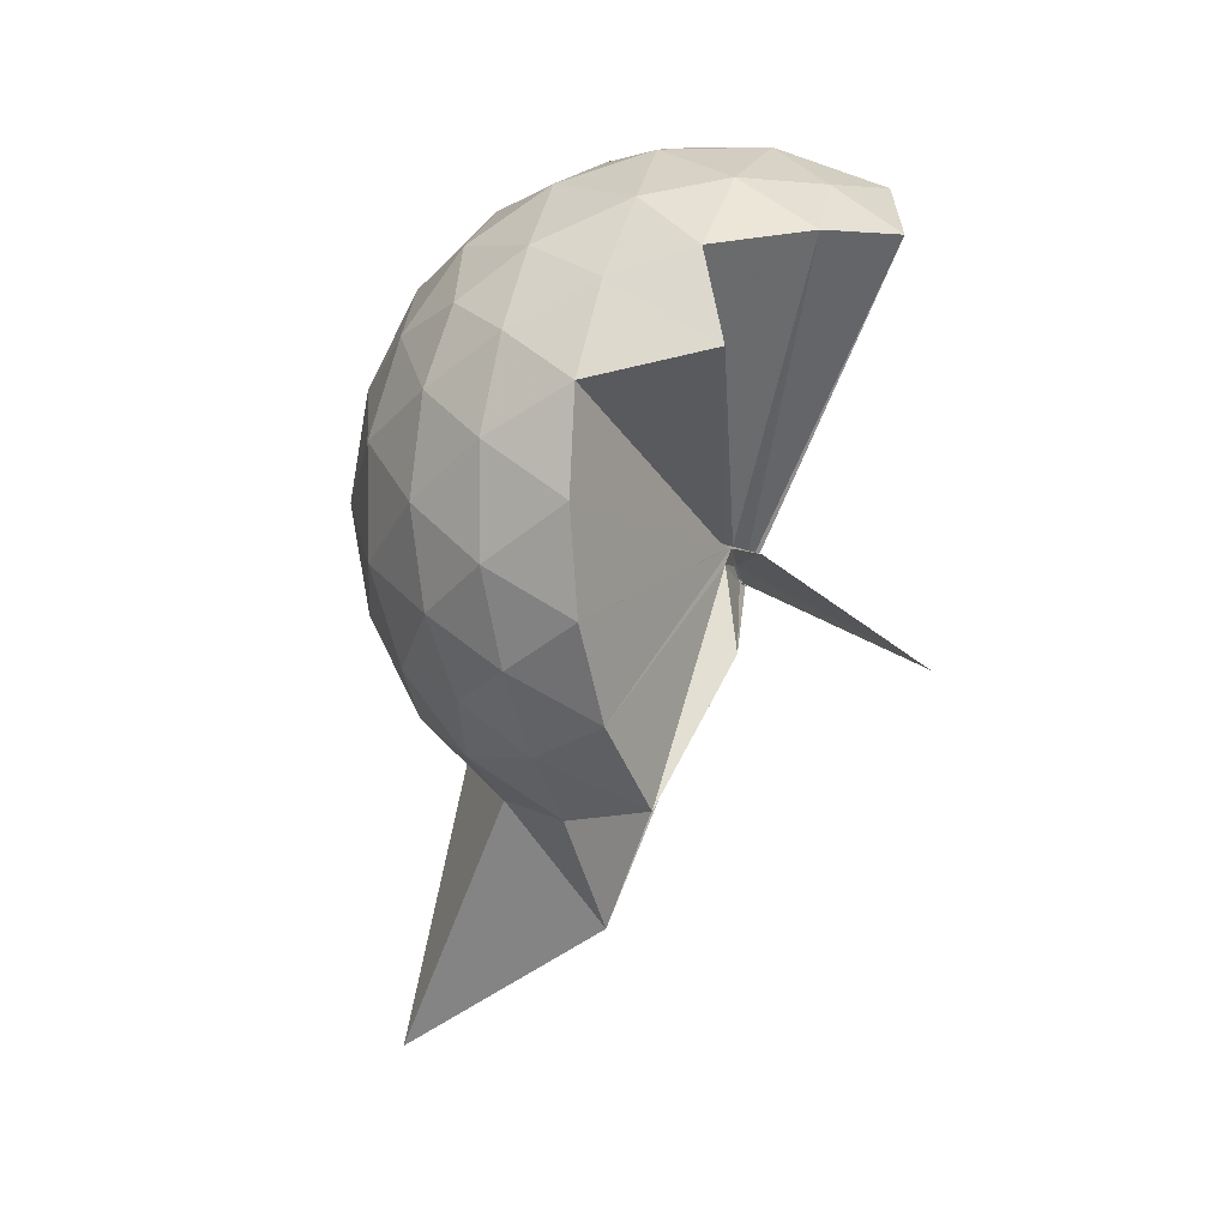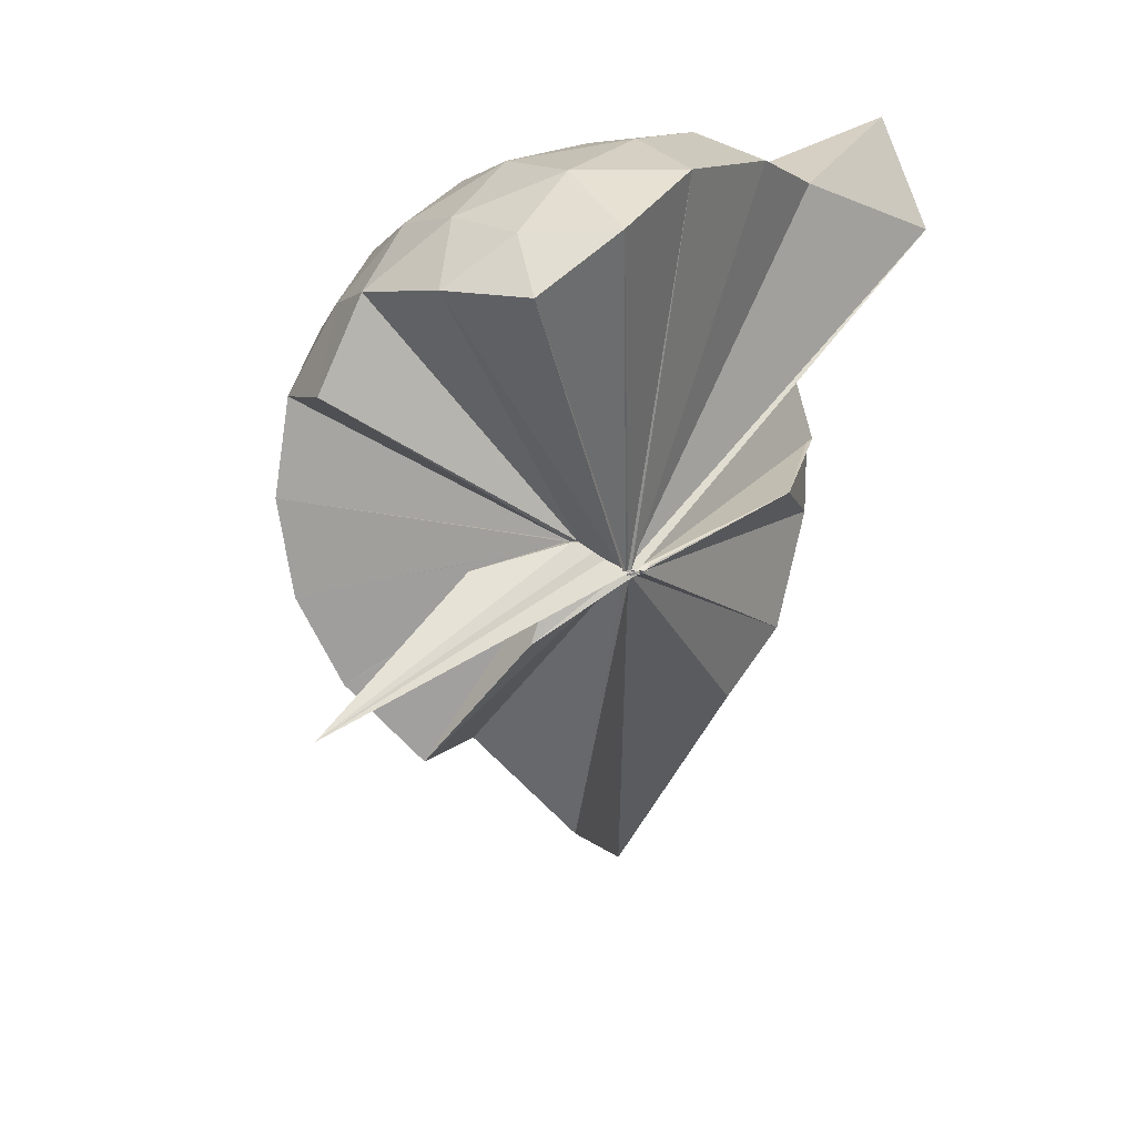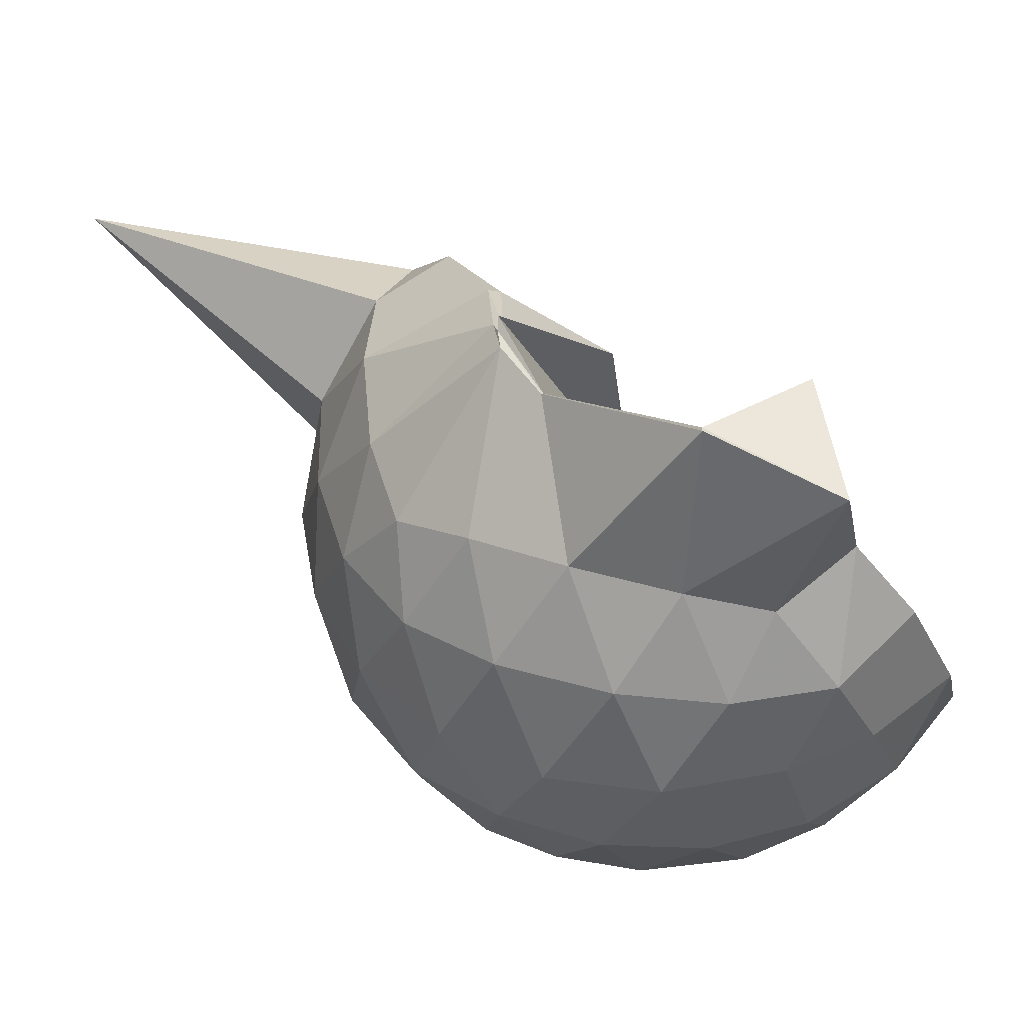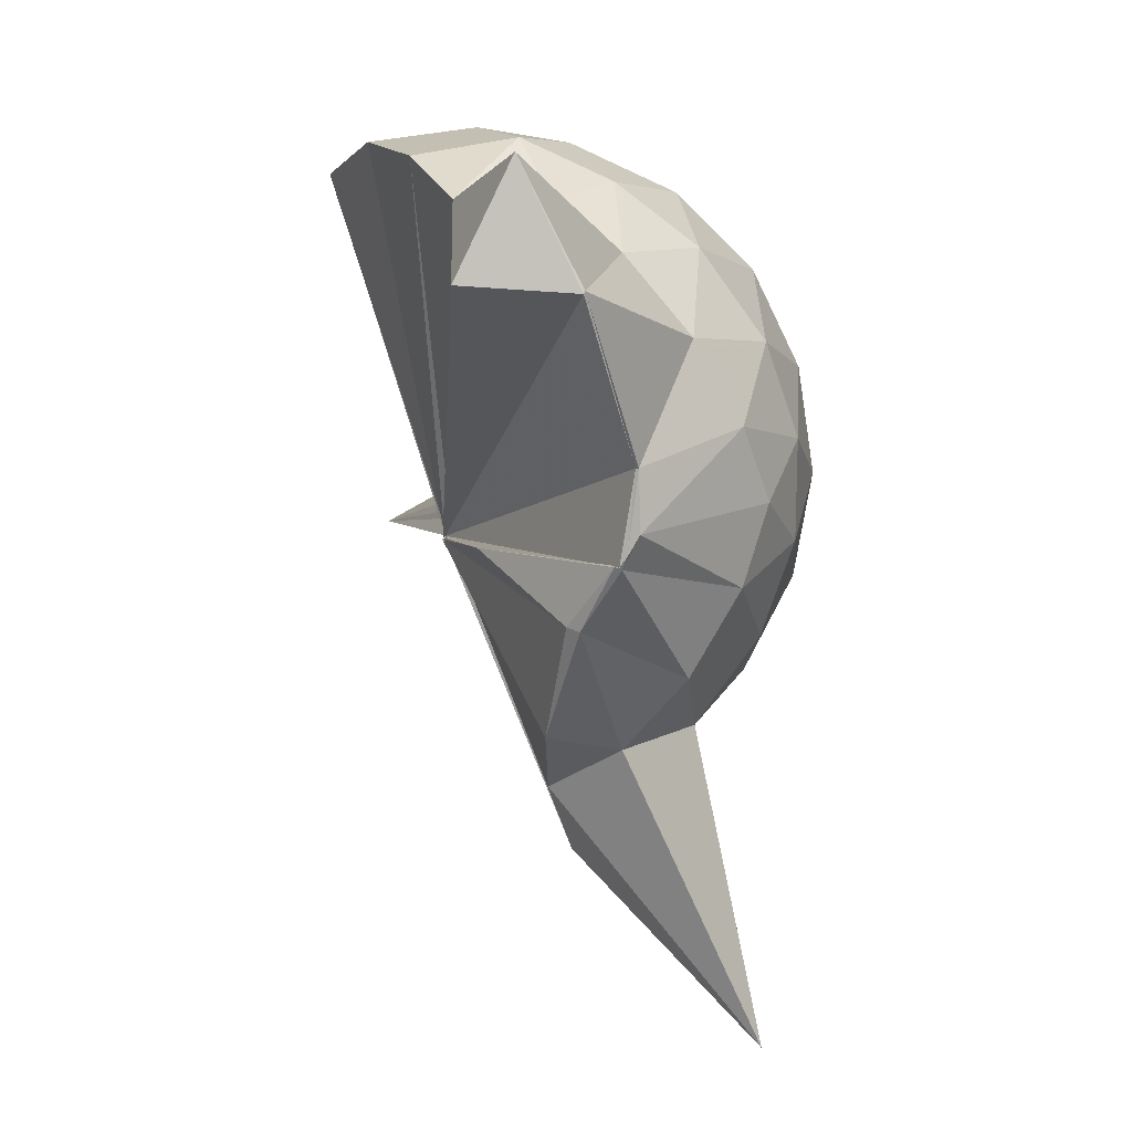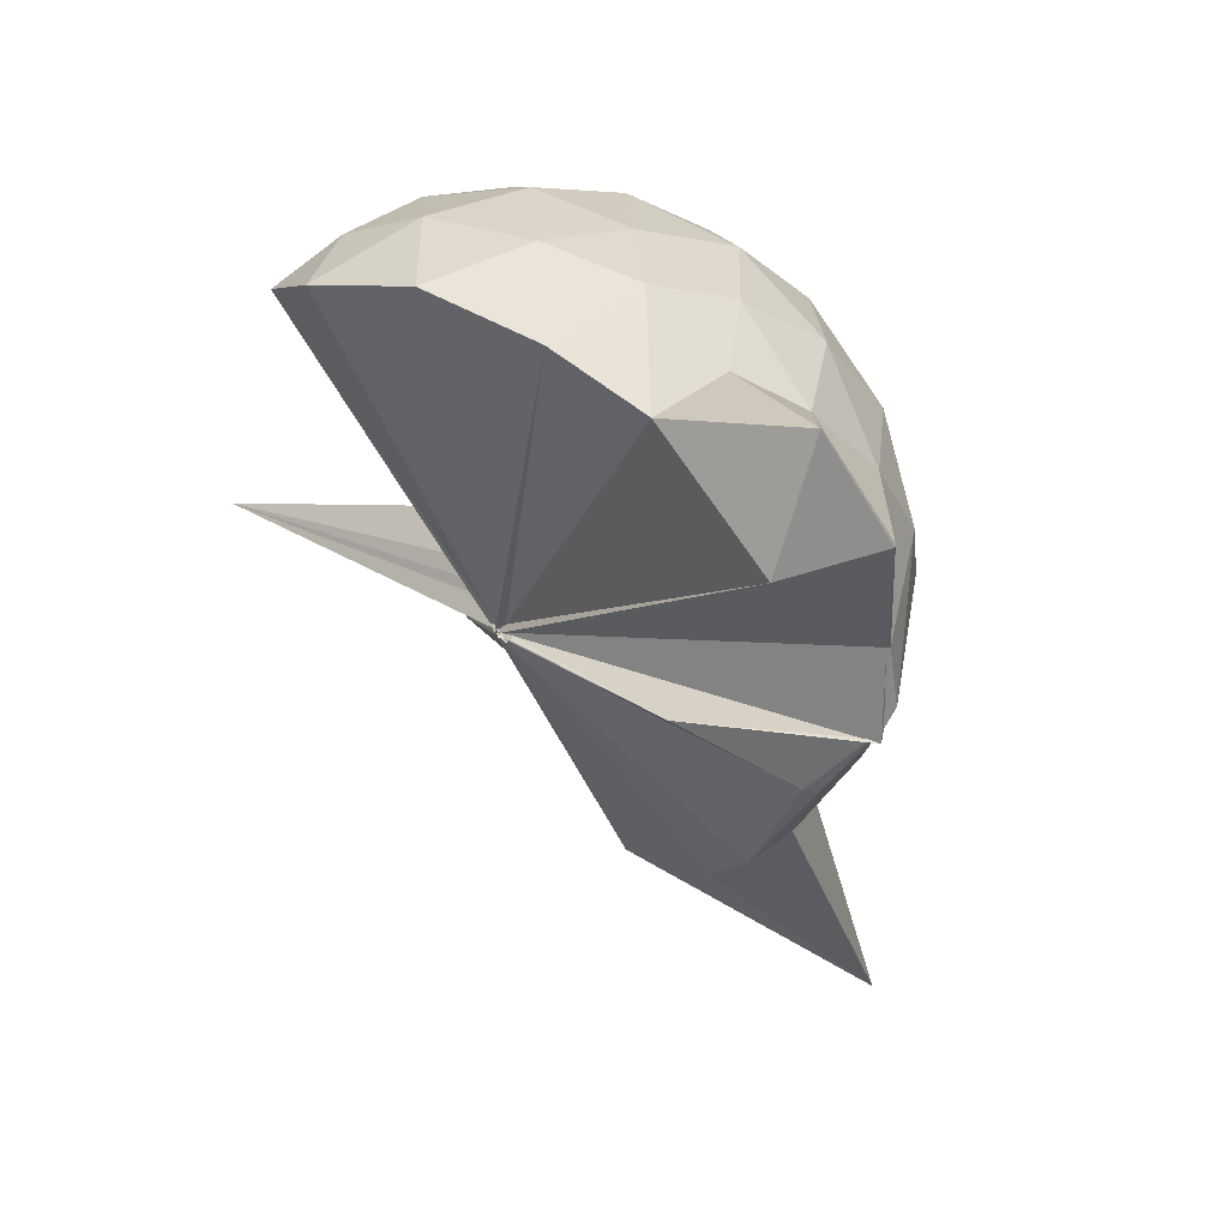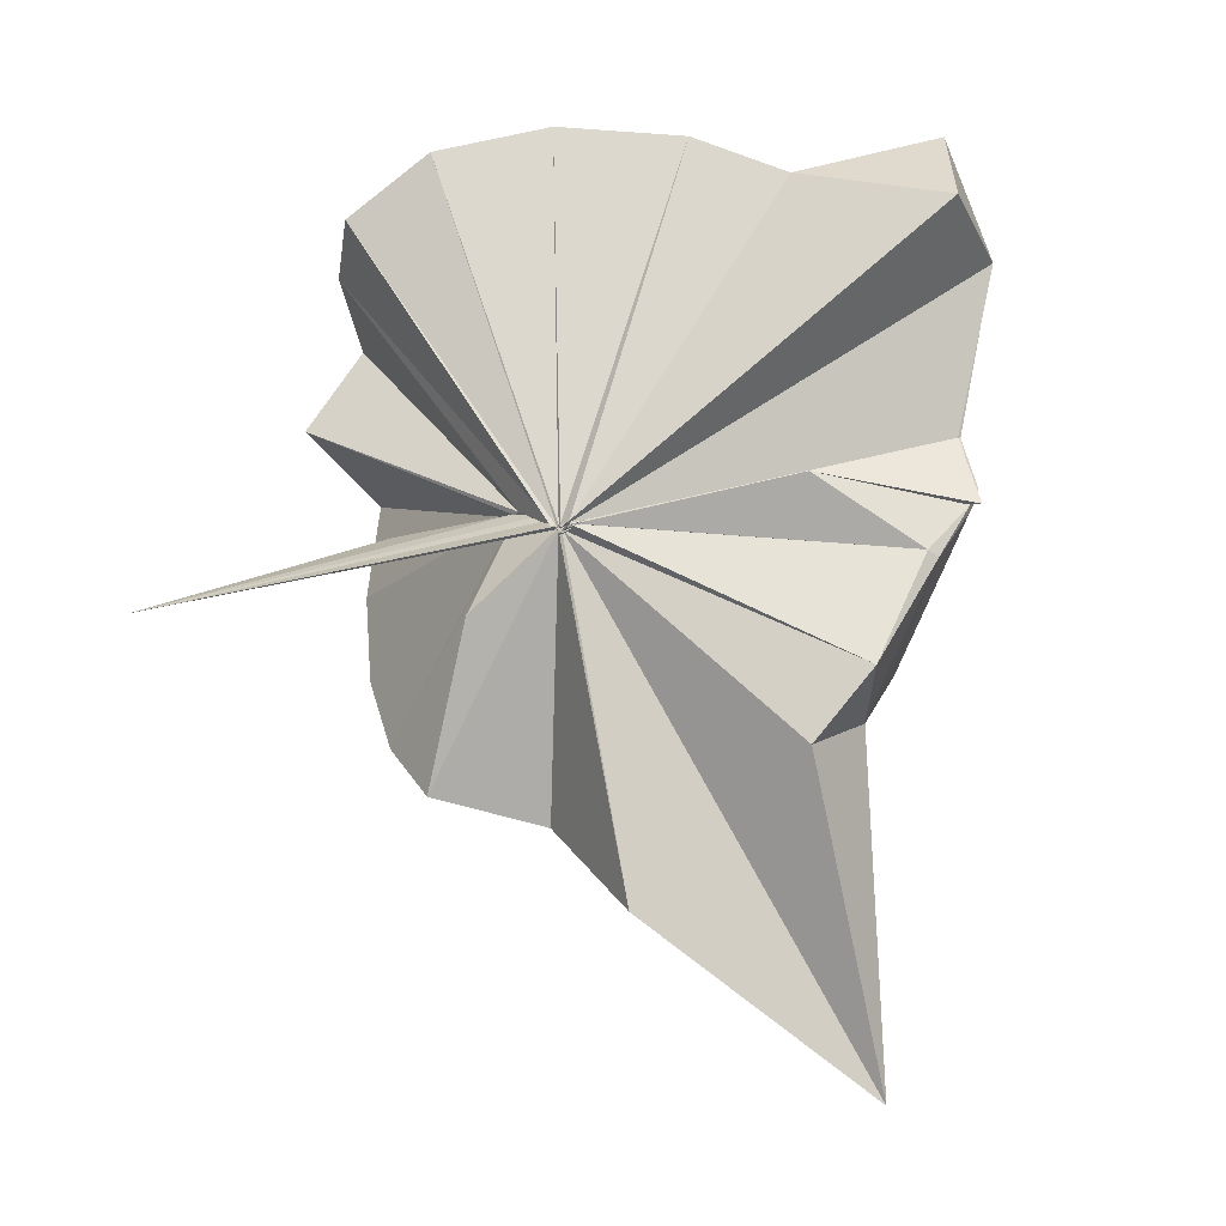
<metadata>
{"format":"obj","ext":"obj","renderer":"f3d","projection":"perspective","resolution":1024,"background":"white","views":[{"elev":1.6,"azim":177.4,"up":"+Y"},{"elev":17.6,"azim":-118.9,"up":"+Y"},{"elev":45.1,"azim":144.4,"up":"+Z"},{"elev":12.7,"azim":3.8,"up":"+Y"},{"elev":38.8,"azim":-28.4,"up":"+Y"},{"elev":-27.5,"azim":-66.6,"up":"+Y"}]}
</metadata>
<code>
v -0.05384 -0.4724 0.8578
v 0.006058 -0.3816 0.6862
v 0.859 -0.2575 1.388
v 0.7878 -0.04391 1.461
v 0.6557 0.1872 1.478
v 0.4715 0.4009 1.452
v 0.2851 0.5331 1.387
v 0.03926 0.5345 1.468
v -0.04248 -0.4567 0.8552
v -0.05588 -0.4738 0.8454
v -0.03856 -0.478 0.8425
v -0.05672 -0.474 0.8397
v -0.05566 -0.4798 0.8434
v -0.04996 -0.49 0.839
v -0.07251 -0.4849 0.8642
v -0.06308 -0.4772 0.851
v -0.06164 -0.4788 0.9081
v -0.0538 -0.4804 0.8406
v 0.274 -1.052 1.386
v 0.4787 -0.9206 1.464
v 0.6541 -0.712 1.497
v 0.7915 -0.4758 1.448
v 0.9366 -0.1207 1.18
v 0.8459 0.1439 1.208
v 0.665 0.3935 1.209
v 0.4381 0.5628 1.177
v 0.1841 0.6783 1.176
v -0.1007 0.6314 1.229
v -0.06557 -0.4707 0.842
v -0.06948 -0.4803 0.8436
v -0.06429 -0.4812 0.84
v -0.0636 -0.4754 0.8403
v -0.06129 -0.474 0.8444
v -0.05455 -0.4734 0.8452
v -0.05742 -0.4858 0.8456
v -0.05445 -0.4945 0.8465
v -0.05817 -0.4965 0.837
v -0.05396 -0.4764 0.8399
v 0.8671 -1.814 1.35
v 0.6677 -0.9261 1.195
v 0.8447 -0.6669 1.192
v 0.9352 -0.4042 1.176
v 0.9429 0.03541 0.8999
v 0.8111 0.3045 0.9005
v 0.5972 0.5159 0.9018
v 0.302 0.6513 0.9103
v 0.04658 0.6929 0.911
v -0.2612 0.6512 0.8977
v -0.06037 -0.4687 0.8344
v -0.0614 -0.4763 0.8341
v -0.06398 -0.4729 0.8368
v -0.06156 -0.4745 0.8404
v -0.05924 -0.4803 0.838
v -0.06169 -0.4735 0.8386
v -0.05394 -0.4893 0.8404
v -0.06557 -0.4949 0.8415
v -0.06048 -0.5012 0.8373
v 0.306 -1.409 0.8734
v 0.5797 -1.063 0.8867
v 0.8053 -0.8423 0.8988
v 0.9395 -0.5654 0.8965
v 0.9896 -0.2649 0.8973
v 0.845 0.1597 0.6213
v 0.6825 0.3908 0.6171
v 0.4517 0.5494 0.5943
v 0.1866 0.6383 0.5958
v -0.1129 0.6495 0.617
v -0.4169 0.5445 0.6085
v -0.05681 -0.4737 0.8287
v -0.04284 -0.4716 0.8274
v -0.05011 -0.4709 0.8298
v -0.05203 -0.4866 0.8415
v -0.05297 -0.4736 0.8265
v -0.06768 -0.484 0.8297
v -0.04816 -0.4908 0.8448
v -0.06495 -0.493 0.8423
v -0.05212 -0.4721 0.8308
v 0.4277 -1.088 0.5959
v 0.6785 -0.9217 0.6156
v 0.8441 -0.6952 0.6113
v 0.9276 -0.4238 0.5873
v 0.9289 -0.1111 0.5894
v 0.7053 0.2277 0.408
v 0.5194 0.365 0.3503
v 0.2545 0.483 0.3239
v 0.009201 0.5341 0.3451
v -0.2347 0.5255 0.4049
v -0.4158 0.3957 0.3564
v -0.06563 -0.4787 0.819
v -0.05528 -0.4713 0.8194
v -0.0668 -0.4771 0.8235
v -0.04114 -0.4641 0.8149
v -0.06694 -0.4775 0.8295
v -0.07053 -0.4839 0.8342
v -0.06115 -0.4918 0.8384
v -0.01798 -0.6549 0.5521
v 0.2143 -1.037 0.3348
v 0.5122 -0.905 0.3464
v 0.6989 -0.7653 0.4007
v 0.7777 -0.5455 0.3454
v 0.8135 -0.27 0.3244
v 0.7806 0.007898 0.3505
v 0.5345 -0.2629 1.795
v 0.5281 -0.1019 1.758
v 0.4039 0.3515 1.913
v 0.2323 0.6747 1.849
v 0.08378 0.3632 1.914
v -0.06881 -0.4754 0.8579
v -0.06247 -0.4731 0.8502
v -0.0556 -0.4759 0.8466
v -0.05095 -0.4764 0.84
v -0.04626 -0.4838 0.8655
v -0.06352 -0.4859 0.8609
v -0.07108 -0.4774 0.8674
v 0.2803 -0.8605 1.564
v 0.3804 -0.5337 1.717
v 0.4891 -0.3568 1.779
v 0.5028 -0.3192 1.793
v 0.5202 -0.1035 1.753
v 0.4001 0.3449 1.917
v -0.06144 -0.4713 0.8635
v -0.05455 -0.4714 0.8598
v -0.04789 -0.4627 0.9044
v -0.06462 -0.4787 0.8908
v -0.0645 -0.4783 0.8823
v 0.3444 -0.5263 1.698
v 0.472 -0.3441 1.787
v 0.4836 -0.3432 1.815
v -0.06256 -0.4724 0.8604
v -0.05498 -0.4728 0.8574
v -0.0556 -0.4685 0.9079
v 0.09357 -0.3727 1.468
v 0.5863 0.1447 0.2143
v 0.3445 0.2688 0.1628
v 0.1074 0.3431 0.1322
v -0.1853 0.3896 0.2107
v -0.05417 -0.4725 0.8227
v -0.03581 -0.4722 0.8203
v -0.05144 -0.4478 0.805
v -0.05656 -0.4785 0.8221
v -0.06811 -0.4766 0.8304
v -0.05192 -0.4814 0.8344
v 0.0046 -0.4276 0.653
v 0.3401 -0.8139 0.1496
v 0.5851 -0.6829 0.2126
v 0.6403 -0.4225 0.1489
v 0.6408 -0.1192 0.1507
v 0.4144 0.01314 0.04215
v 0.06534 0.09036 -0.01831
v -0.01913 -0.3778 0.6985
v -0.006133 -0.3855 0.714
v -0.02534 -0.4084 0.7582
v -0.3826 -0.6582 -0.2421
v -0.03427 -0.4327 0.7902
v -0.01538 -0.3805 0.6854
v 0.4076 -0.558 0.039
v 0.4292 -0.2713 0.001182
v 0.005804 -0.3806 0.6834
v -0.007682 -0.3791 0.6814
v -0.01478 -0.3796 0.6834
v -0.059 -0.399 0.3461
v -0.01518 -0.38 0.685
f 3 23 4
f 4 23 24
f 4 24 5
f 5 24 25
f 5 25 6
f 6 25 26
f 6 26 7
f 7 26 27
f 7 27 8
f 8 27 28
f 8 28 9
f 9 28 29
f 9 29 10
f 10 29 30
f 10 30 11
f 11 30 31
f 11 31 12
f 12 31 32
f 12 32 13
f 13 32 33
f 13 33 14
f 14 33 34
f 14 34 15
f 15 34 35
f 15 35 16
f 16 35 36
f 16 36 17
f 17 36 37
f 17 37 18
f 18 37 38
f 18 38 19
f 19 38 39
f 19 39 20
f 20 39 40
f 20 40 21
f 21 40 41
f 21 41 22
f 22 41 42
f 22 42 3
f 3 42 23
f 23 43 24
f 24 43 44
f 24 44 25
f 25 44 45
f 25 45 26
f 26 45 46
f 26 46 27
f 27 46 47
f 27 47 28
f 28 47 48
f 28 48 29
f 29 48 49
f 29 49 30
f 30 49 50
f 30 50 31
f 31 50 51
f 31 51 32
f 32 51 52
f 32 52 33
f 33 52 53
f 33 53 34
f 34 53 54
f 34 54 35
f 35 54 55
f 35 55 36
f 36 55 56
f 36 56 37
f 37 56 57
f 37 57 38
f 38 57 58
f 38 58 39
f 39 58 59
f 39 59 40
f 40 59 60
f 40 60 41
f 41 60 61
f 41 61 42
f 42 61 62
f 42 62 23
f 23 62 43
f 43 63 44
f 44 63 64
f 44 64 45
f 45 64 65
f 45 65 46
f 46 65 66
f 46 66 47
f 47 66 67
f 47 67 48
f 48 67 68
f 48 68 49
f 49 68 69
f 49 69 50
f 50 69 70
f 50 70 51
f 51 70 71
f 51 71 52
f 52 71 72
f 52 72 53
f 53 72 73
f 53 73 54
f 54 73 74
f 54 74 55
f 55 74 75
f 55 75 56
f 56 75 76
f 56 76 57
f 57 76 77
f 57 77 58
f 58 77 78
f 58 78 59
f 59 78 79
f 59 79 60
f 60 79 80
f 60 80 61
f 61 80 81
f 61 81 62
f 62 81 82
f 62 82 43
f 43 82 63
f 63 83 64
f 64 83 84
f 64 84 65
f 65 84 85
f 65 85 66
f 66 85 86
f 66 86 67
f 67 86 87
f 67 87 68
f 68 87 88
f 68 88 69
f 69 88 89
f 69 89 70
f 70 89 90
f 70 90 71
f 71 90 91
f 71 91 72
f 72 91 92
f 72 92 73
f 73 92 93
f 73 93 74
f 74 93 94
f 74 94 75
f 75 94 95
f 75 95 76
f 76 95 96
f 76 96 77
f 77 96 97
f 77 97 78
f 78 97 98
f 78 98 79
f 79 98 99
f 79 99 80
f 80 99 100
f 80 100 81
f 81 100 101
f 81 101 82
f 82 101 102
f 82 102 63
f 63 102 83
f 103 104 118
f 104 119 118
f 104 105 119
f 105 120 119
f 105 106 120
f 106 107 120
f 107 121 120
f 107 108 121
f 108 122 121
f 108 109 122
f 109 110 122
f 110 123 122
f 110 111 123
f 111 124 123
f 111 112 124
f 112 113 124
f 113 125 124
f 113 114 125
f 114 126 125
f 114 115 126
f 115 116 126
f 116 127 126
f 116 117 127
f 117 118 127
f 117 103 118
f 118 119 128
f 119 129 128
f 119 120 129
f 120 121 129
f 121 130 129
f 121 122 130
f 122 123 130
f 123 131 130
f 123 124 131
f 124 125 131
f 125 132 131
f 125 126 132
f 126 127 132
f 127 128 132
f 127 118 128
f 133 148 134
f 134 148 149
f 134 149 135
f 135 149 150
f 135 150 136
f 136 150 137
f 137 150 151
f 137 151 138
f 138 151 152
f 138 152 139
f 139 152 140
f 140 152 153
f 140 153 141
f 141 153 154
f 141 154 142
f 142 154 143
f 143 154 155
f 143 155 144
f 144 155 156
f 144 156 145
f 145 156 146
f 146 156 157
f 146 157 147
f 147 157 148
f 147 148 133
f 148 158 149
f 149 158 159
f 149 159 150
f 150 159 151
f 151 159 160
f 151 160 152
f 152 160 153
f 153 160 161
f 153 161 154
f 154 161 155
f 155 161 162
f 155 162 156
f 156 162 157
f 157 162 158
f 157 158 148
f 3 4 103
f 103 4 104
f 4 5 104
f 104 5 105
f 5 6 105
f 105 6 106
f 6 7 106
f 7 8 106
f 106 8 107
f 8 9 107
f 107 9 108
f 9 10 108
f 108 10 109
f 10 11 109
f 11 12 109
f 109 12 110
f 12 13 110
f 110 13 111
f 13 14 111
f 111 14 112
f 14 15 112
f 15 16 112
f 112 16 113
f 16 17 113
f 113 17 114
f 17 18 114
f 114 18 115
f 18 19 115
f 19 20 115
f 115 20 116
f 20 21 116
f 116 21 117
f 21 22 117
f 117 22 103
f 22 3 103
f 83 133 84
f 84 133 134
f 84 134 85
f 85 134 135
f 85 135 86
f 86 135 136
f 86 136 87
f 87 136 88
f 88 136 137
f 88 137 89
f 89 137 138
f 89 138 90
f 90 138 139
f 90 139 91
f 91 139 92
f 92 139 140
f 92 140 93
f 93 140 141
f 93 141 94
f 94 141 142
f 94 142 95
f 95 142 96
f 96 142 143
f 96 143 97
f 97 143 144
f 97 144 98
f 98 144 145
f 98 145 99
f 99 145 100
f 100 145 146
f 100 146 101
f 101 146 147
f 101 147 102
f 102 147 133
f 102 133 83
f 128 129 1
f 129 130 1
f 130 131 1
f 131 132 1
f 132 128 1
f 159 158 2
f 160 159 2
f 161 160 2
f 162 161 2
f 158 162 2

</code>
